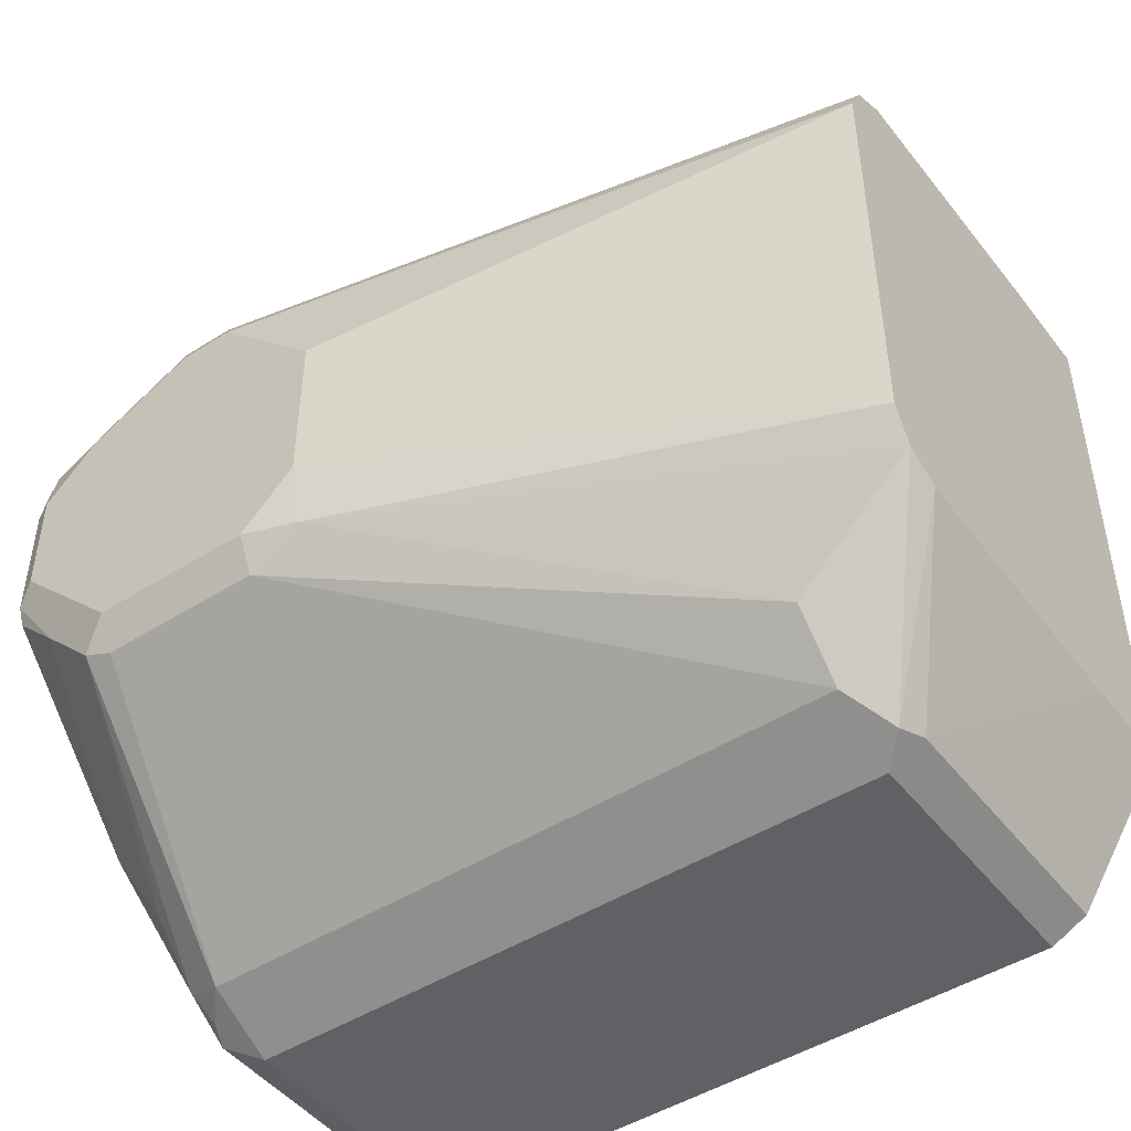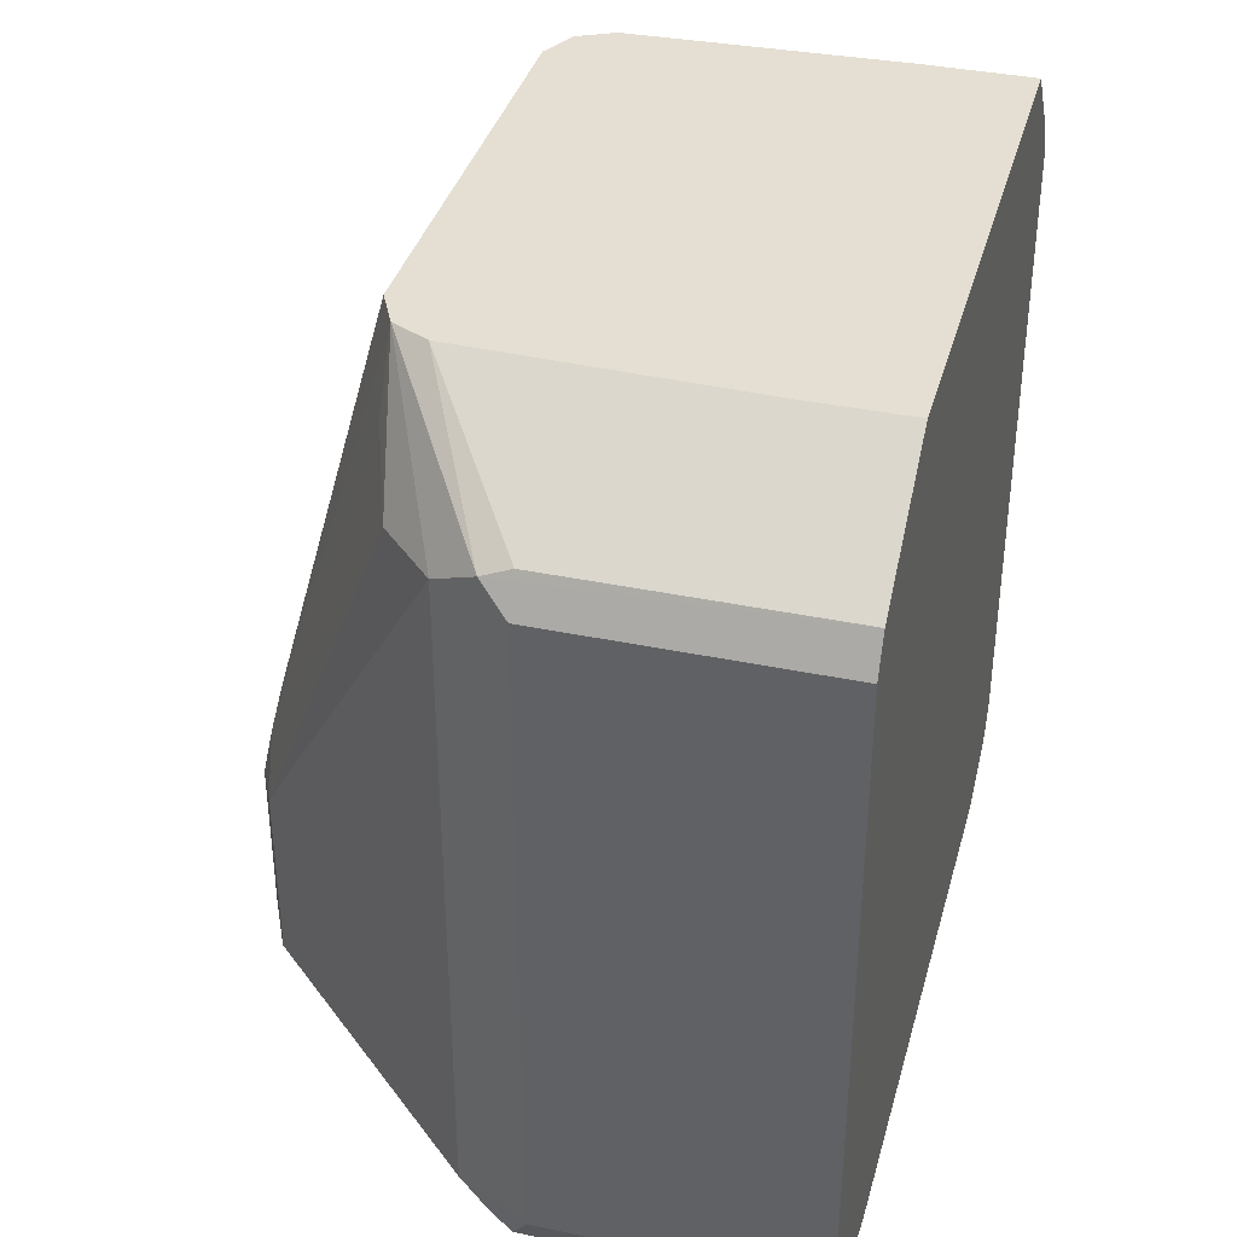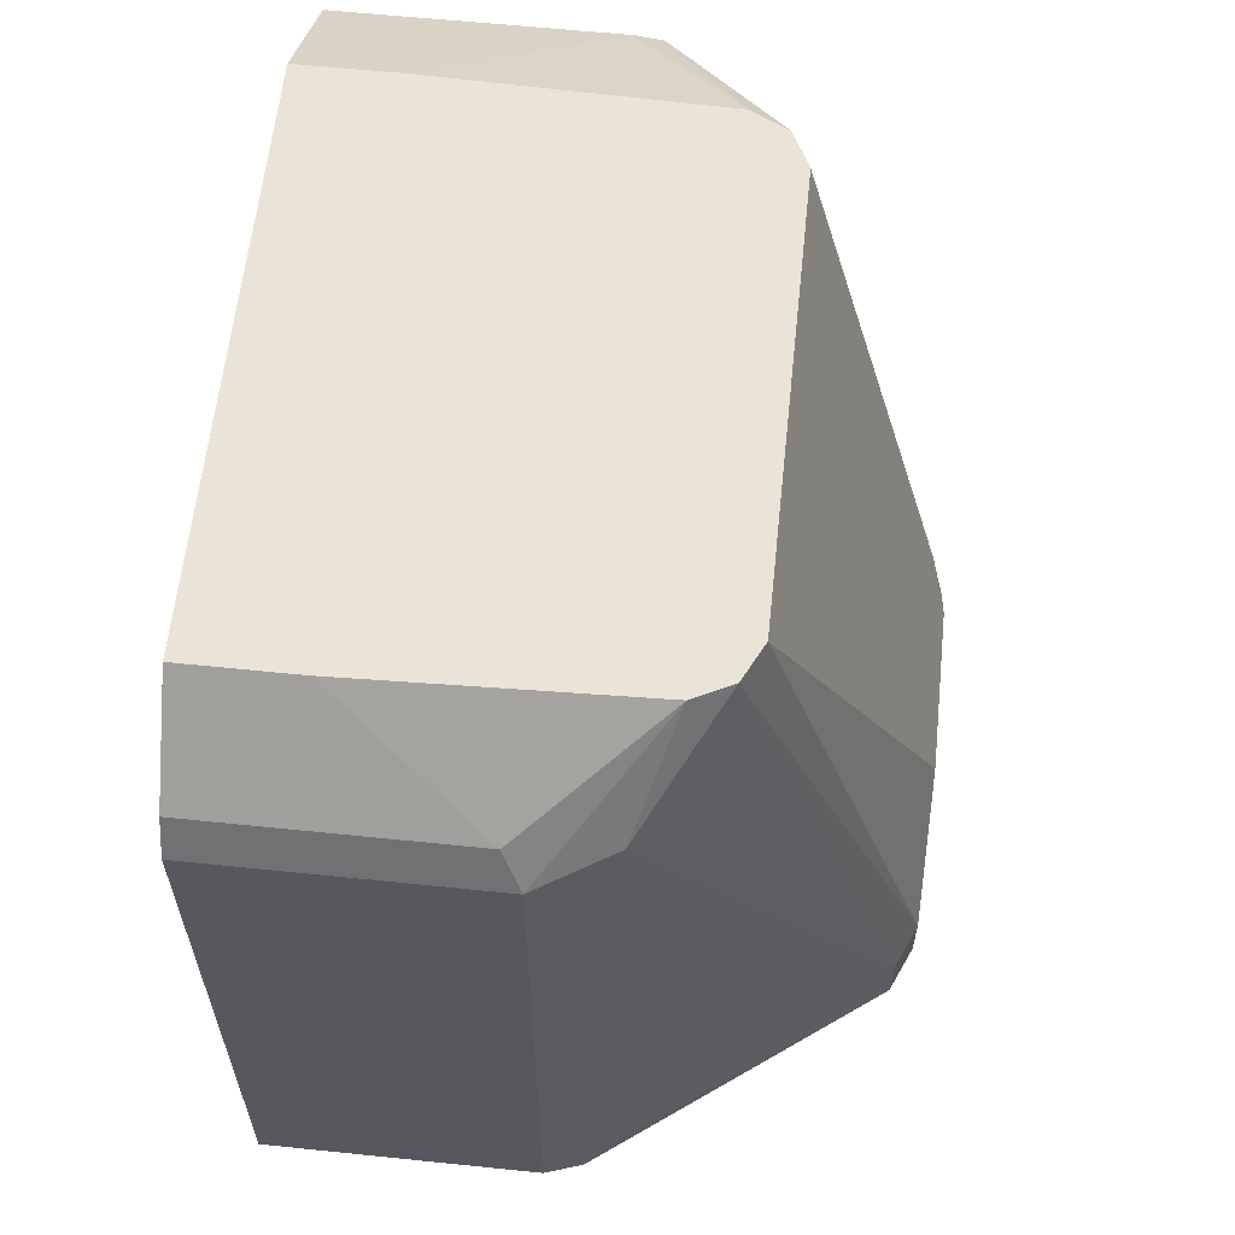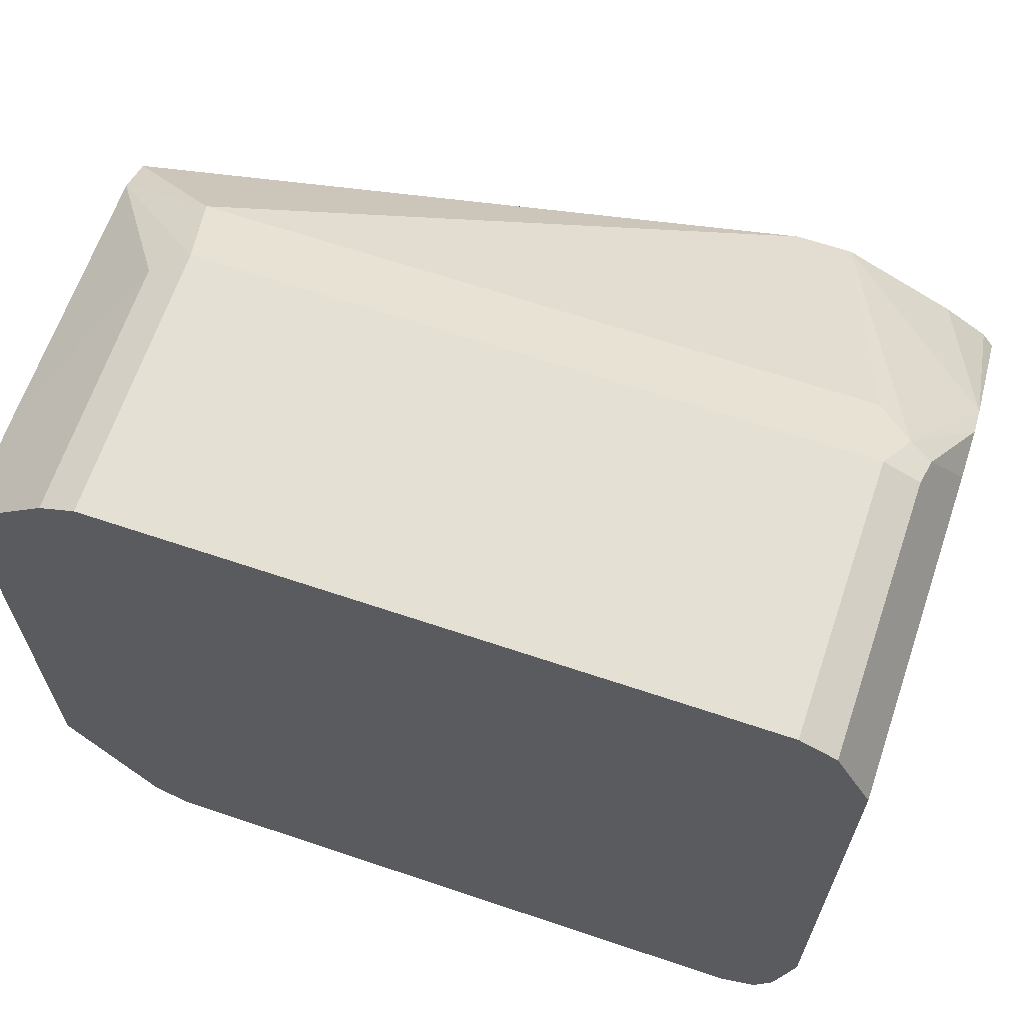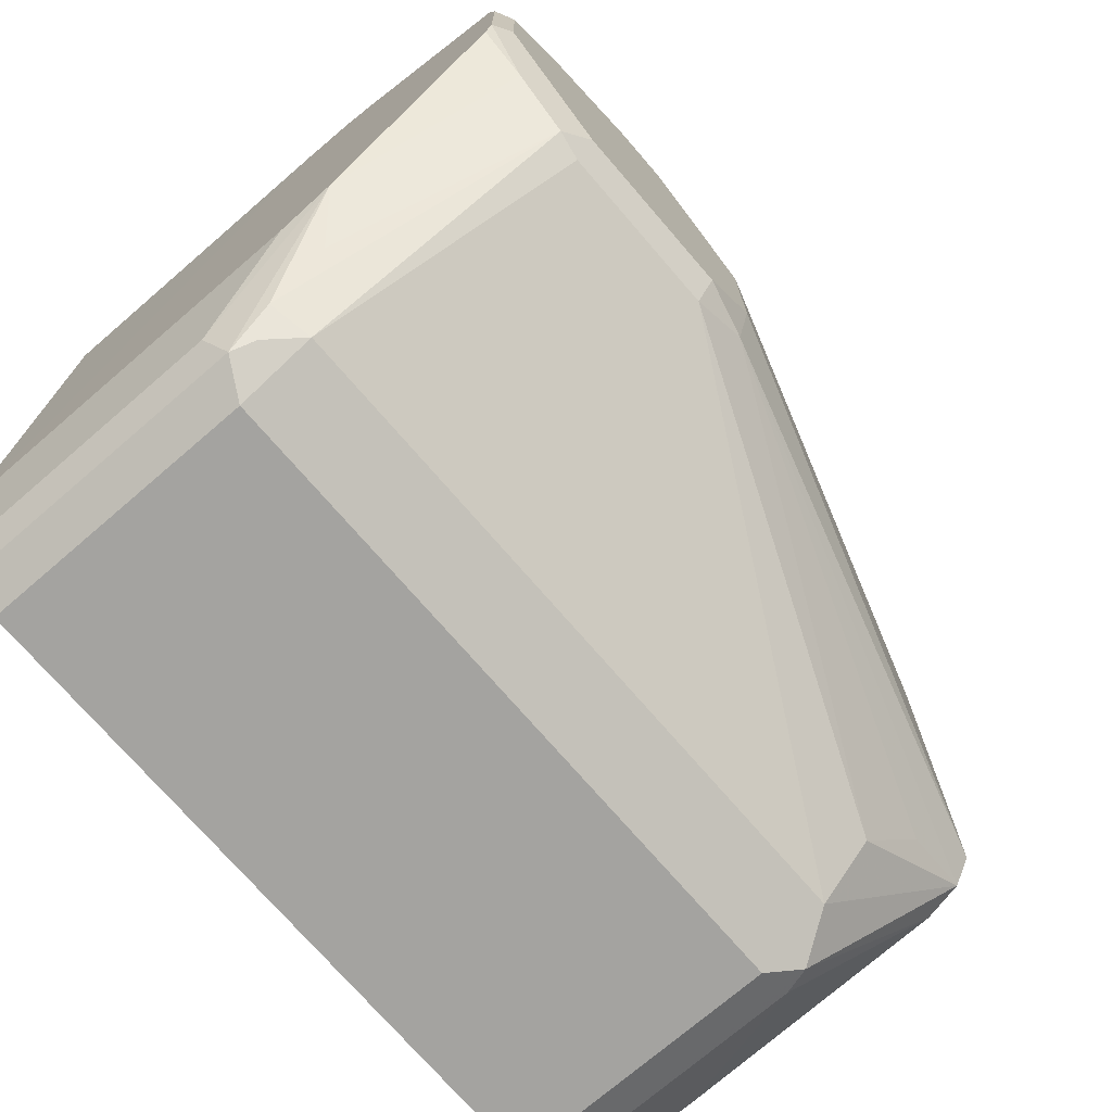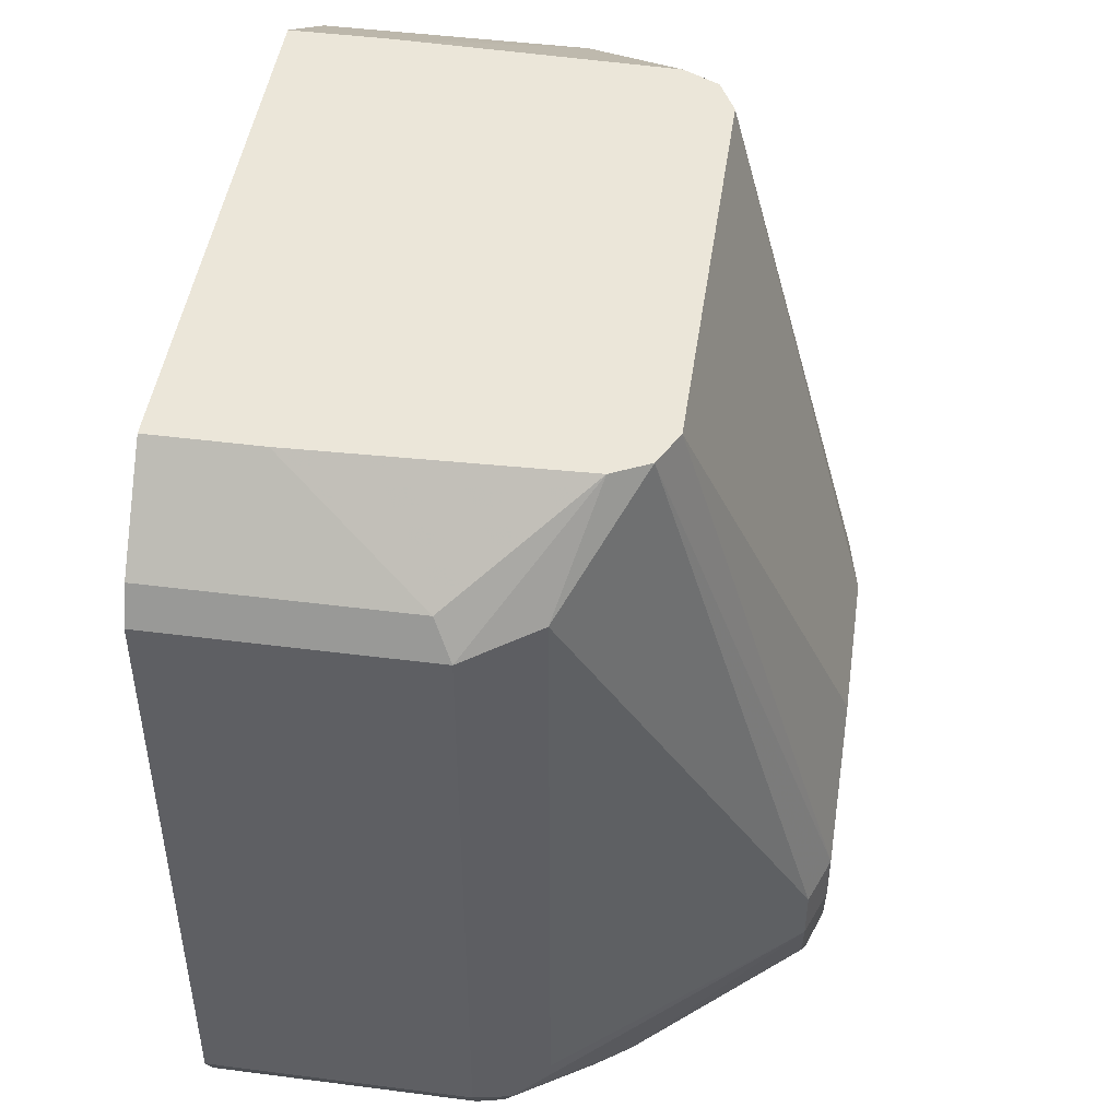
<metadata>
{"format":"obj","ext":"obj","renderer":"f3d","projection":"perspective","resolution":1024,"background":"white","views":[{"elev":-47.0,"azim":-54.3,"up":"+Y"},{"elev":37.2,"azim":15.1,"up":"+Z"},{"elev":60.8,"azim":-174.0,"up":"+Z"},{"elev":65.3,"azim":108.7,"up":"+Y"},{"elev":-73.0,"azim":-139.3,"up":"+Y"},{"elev":46.7,"azim":-171.7,"up":"+Z"}]}
</metadata>
<code>
v -0.7103 0.07504 -0.5082
v -0.6065 0.09815 -0.4966
v -0.6065 0.07515 -0.5081
v -0.6065 0.1039 -0.4851
v -0.693 0.1039 -0.4851
v -0.693 0.1039 -0.2772
v -0.7161 0.09239 -0.2714
v -0.7276 0.06928 -0.2372
v -0.7392 0.06352 -0.2372
v -0.7911 0.04619 -0.4389
v -0.7911 0.04619 -0.4562
v -0.7161 0.09239 -0.4793
v -0.7045 0.09815 -0.4908
v -0.7016 0.09528 -0.498
v -0.7276 0.07185 -0.5082
v -0.7392 0.06352 -0.5082
v -0.693 0.09815 -0.4966
v -0.7911 0.01439 -0.5082
v -0.7926 0.01732 -0.5045
v -0.7911 0.02886 -0.4908
v -0.7969 0.01732 -0.4851
v -0.7969 0.03464 -0.4504
v -0.7969 -6.76e-06 -0.5024
v -0.794 -6.76e-06 -0.5082
v -0.7969 -0.03463 -0.5024
v -0.7969 -6.76e-06 -0.3984
v -0.7969 0.03464 -0.4331
v -0.7449 0.05197 -0.2372
v -0.7969 -0.05197 -0.3984
v -0.7449 -0.08661 -0.2372
v -0.6065 -0.1066 -0.2372
v -0.6065 0.07195 -0.2372
v -0.641 0.07195 -0.2372
v -0.6872 0.09815 -0.2656
v -0.6065 0.09815 -0.2656
v -0.6065 -0.1501 -0.2656
v -0.693 -0.1501 -0.2656
v -0.7016 -0.1516 -0.2685
v -0.7276 -0.1039 -0.2372
v -0.6383 -0.1066 -0.2372
v -0.7443 -0.08794 -0.2372
v -0.7392 -0.09816 -0.2372
v -0.7161 -0.1444 -0.2772
v -0.7334 -0.127 -0.2772
v -0.7406 -0.1061 -0.2599
v -0.7926 -0.07146 -0.3984
v -0.7969 -0.0693 -0.4158
v -0.7911 -0.08083 -0.4158
v -0.7926 -0.07795 -0.4764
v -0.7969 -0.0693 -0.4677
v -0.794 -0.04044 -0.5082
v -0.7926 -0.06062 -0.4937
v -0.7387 -0.102 -0.5082
v -0.7919 -0.04616 -0.5082
v -0.792 0.01059 -0.5082
v -0.6065 -0.1097 -0.5082
v -0.7219 -0.1097 -0.5082
v -0.693 -0.1386 -0.5024
v -0.6065 -0.1388 -0.5023
v -0.6987 -0.1501 -0.4966
v -0.6065 -0.1501 -0.4966
v -0.6065 -0.1559 -0.4851
v -0.693 -0.1559 -0.4851
v -0.6065 -0.1559 -0.2772
v -0.693 -0.1559 -0.2772
v -0.7161 -0.1444 -0.4851
v -0.706 -0.1473 -0.4937
v -0.7125 -0.1386 -0.498
v -0.7911 -0.08083 -0.4677
v -0.7298 -0.1213 -0.498
v -0.6065 0.1039 -0.2772
f 55 24 19
f 56 53 1
f 57 53 56
f 57 58 53
f 57 56 58
f 59 58 56
f 56 3 61
f 59 61 60
f 59 56 61
f 56 1 3
f 61 3 36
f 55 19 18
f 62 61 36
f 59 60 58
f 55 18 24
f 51 49 50
f 24 1 53
f 62 63 61
f 47 46 29
f 47 49 48
f 47 50 49
f 47 29 50
f 50 29 25
f 18 1 24
f 51 50 25
f 52 53 49
f 52 54 53
f 52 51 54
f 51 24 54
f 51 25 24
f 54 24 53
f 52 49 51
f 64 63 62
f 70 68 49
f 65 43 63
f 29 26 25
f 8 34 6
f 34 35 6
f 71 4 6
f 71 6 35
f 71 35 4
f 4 35 3
f 36 3 35
f 60 61 63
f 58 60 53
f 68 53 60
f 70 49 53
f 70 53 68
f 46 30 29
f 69 48 49
f 45 46 44
f 46 48 44
f 65 38 43
f 65 64 38
f 64 36 38
f 64 62 36
f 66 63 43
f 67 63 66
f 65 63 64
f 67 60 63
f 67 66 68
f 66 49 68
f 66 69 49
f 66 43 69
f 43 48 69
f 43 44 48
f 67 68 60
f 42 41 30
f 47 48 46
f 42 46 45
f 17 1 14
f 17 2 1
f 17 5 2
f 17 14 5
f 16 1 18
f 16 18 19
f 15 14 1
f 16 19 20
f 16 11 13
f 21 11 20
f 21 22 11
f 21 23 22
f 21 19 23
f 21 20 19
f 16 20 11
f 23 19 24
f 15 1 16
f 15 13 14
f 2 3 1
f 2 4 3
f 5 4 2
f 5 6 4
f 7 6 5
f 7 8 6
f 15 16 13
f 7 9 8
f 7 11 10
f 12 11 7
f 42 30 46
f 12 5 13
f 12 7 5
f 13 5 14
f 7 10 9
f 23 24 25
f 12 13 11
f 22 25 26
f 23 25 22
f 42 45 44
f 42 44 43
f 42 43 38
f 42 38 39
f 41 39 30
f 39 31 30
f 40 37 31
f 40 31 39
f 40 39 37
f 37 39 38
f 37 38 36
f 37 36 31
f 31 36 35
f 32 31 35
f 42 39 41
f 33 32 34
f 27 22 26
f 32 35 34
f 10 22 27
f 10 11 22
f 27 28 9
f 27 26 28
f 28 26 29
f 10 27 9
f 28 30 9
f 33 34 8
f 31 9 30
f 32 9 31
f 8 9 32
f 28 29 30
f 33 8 32

</code>
